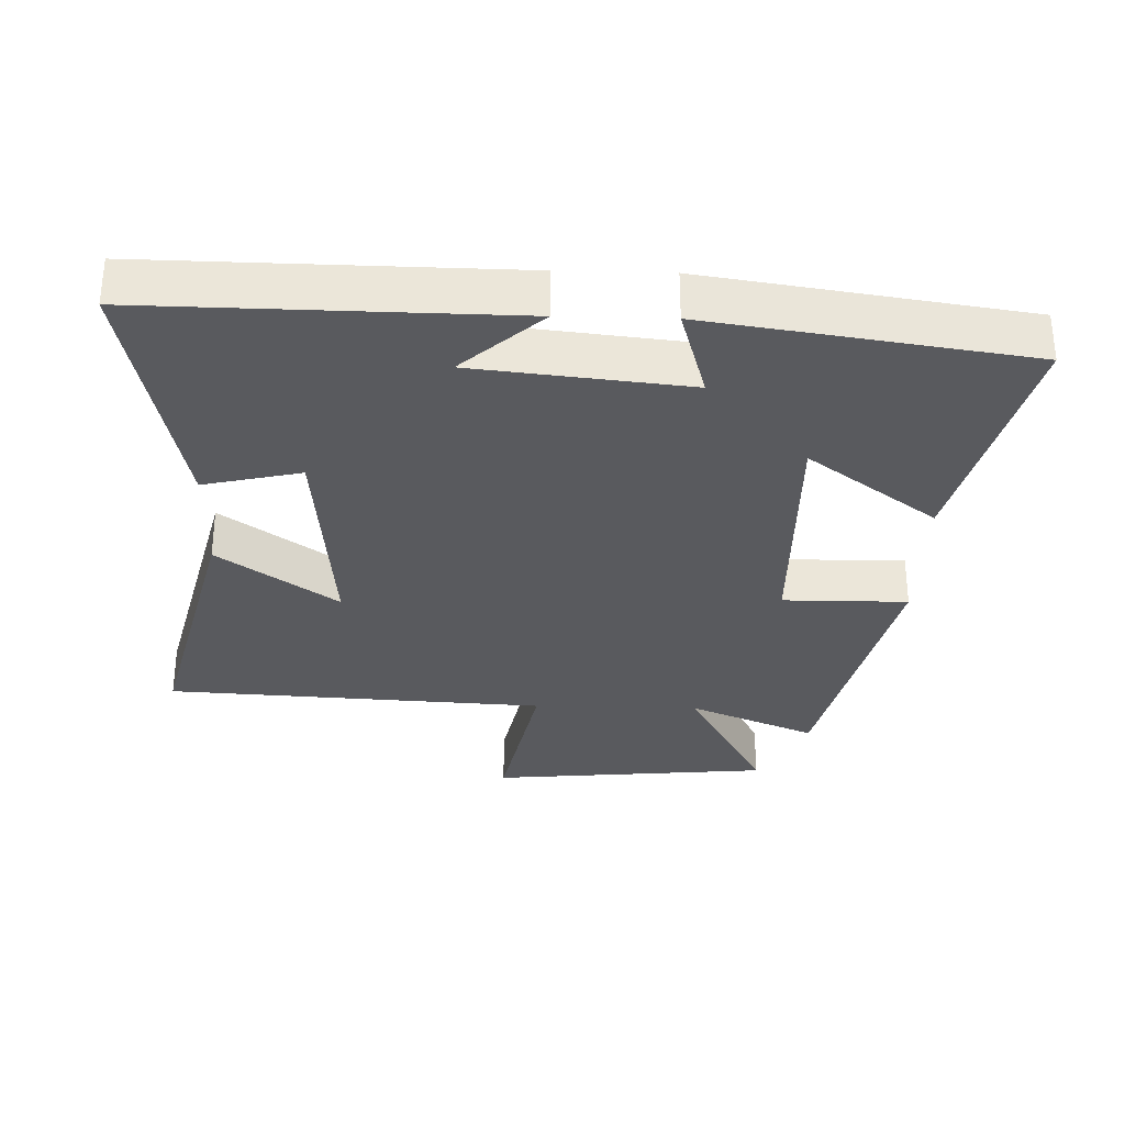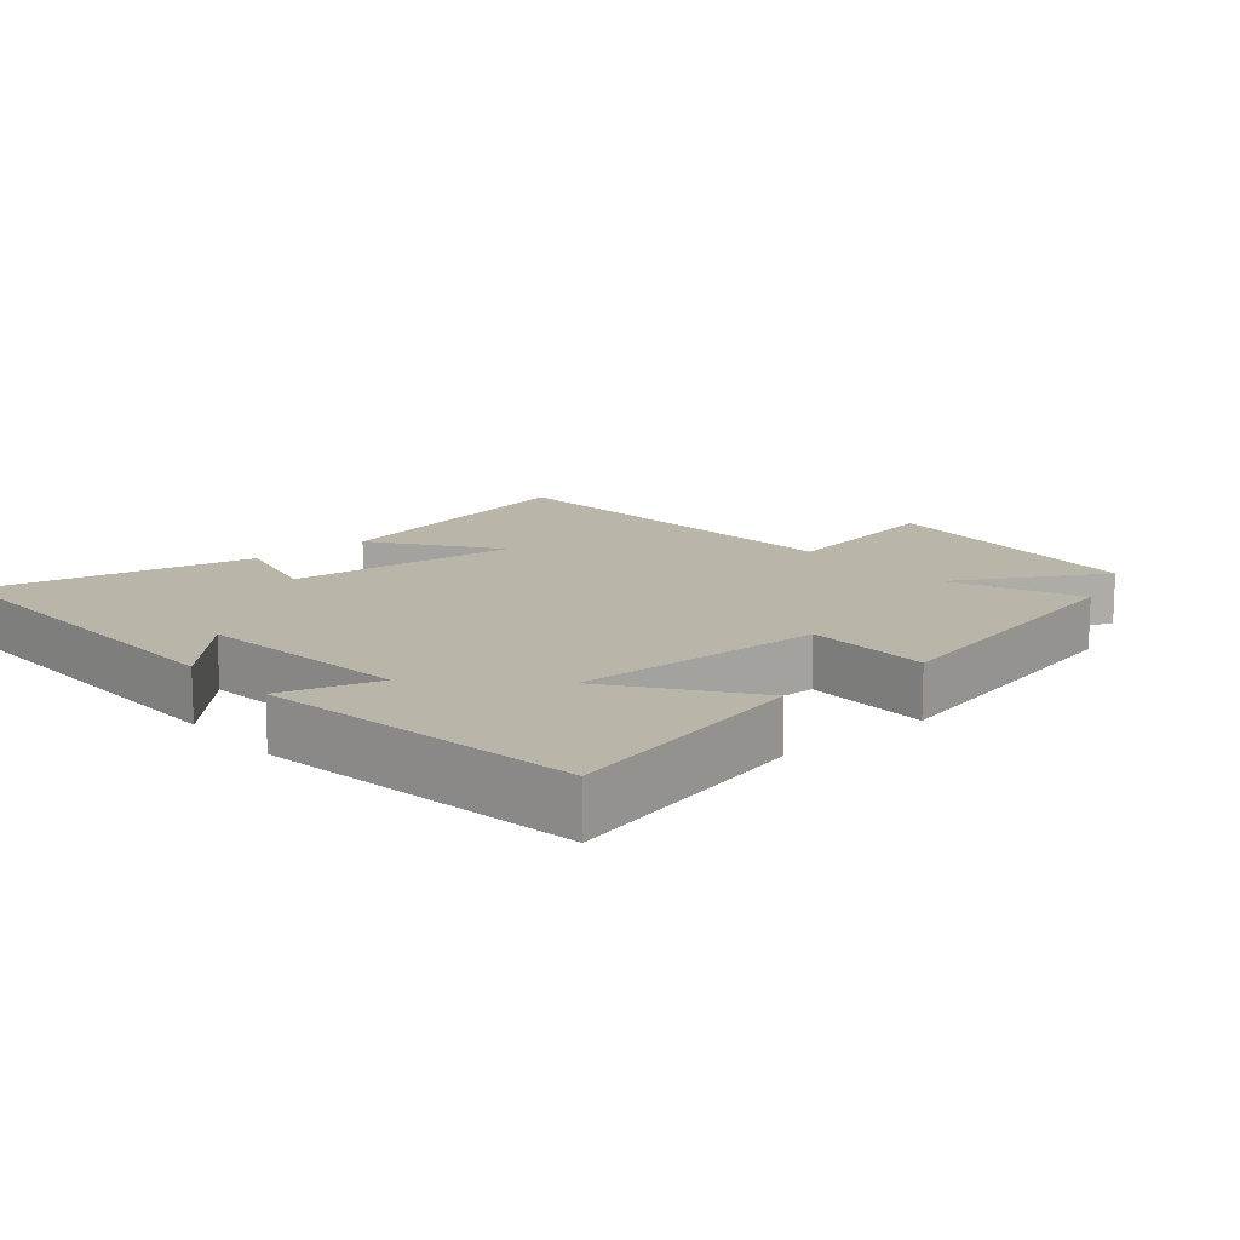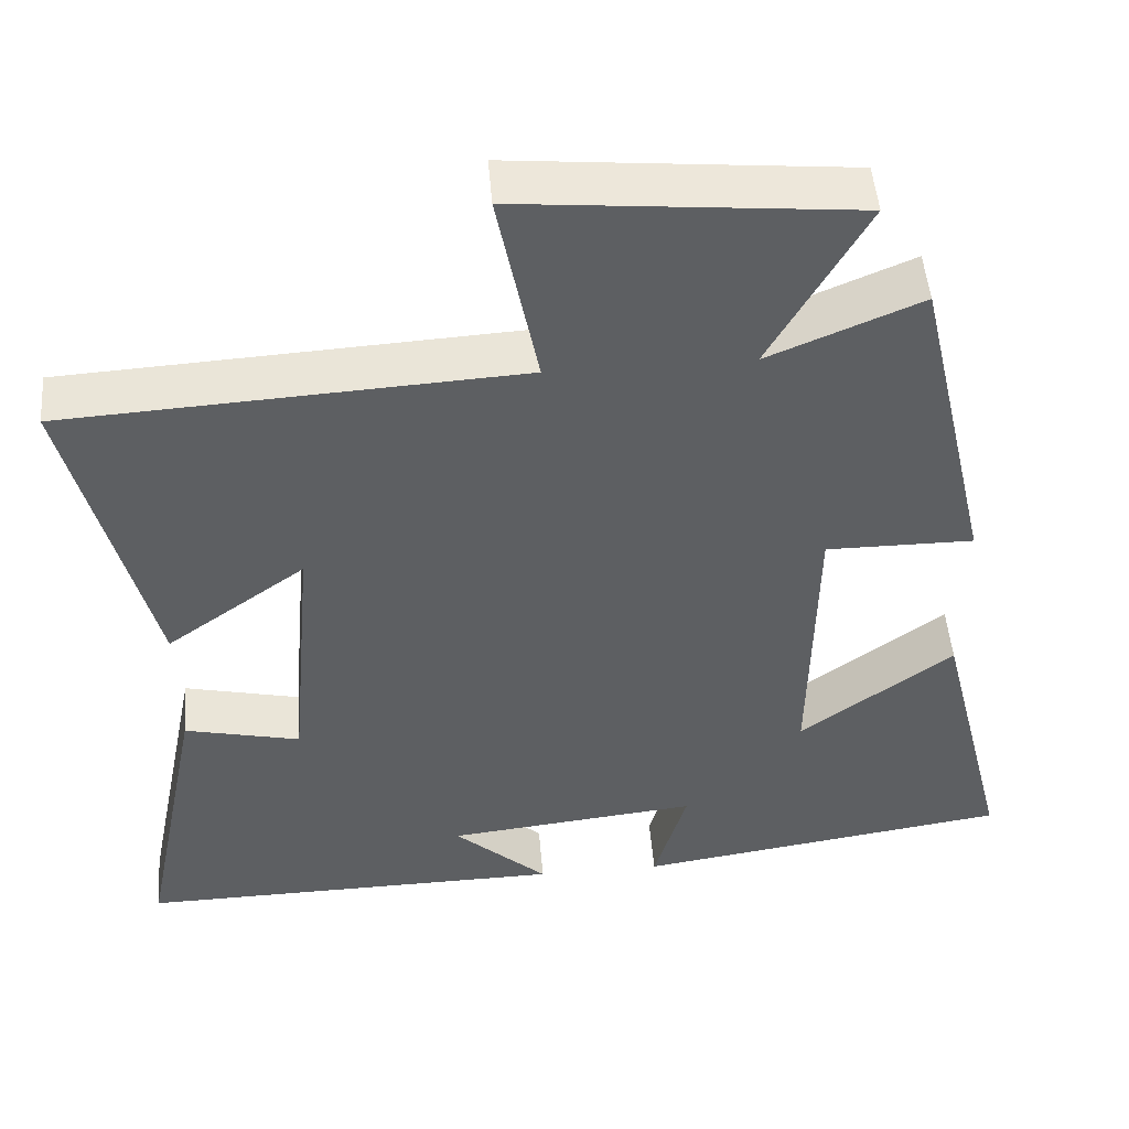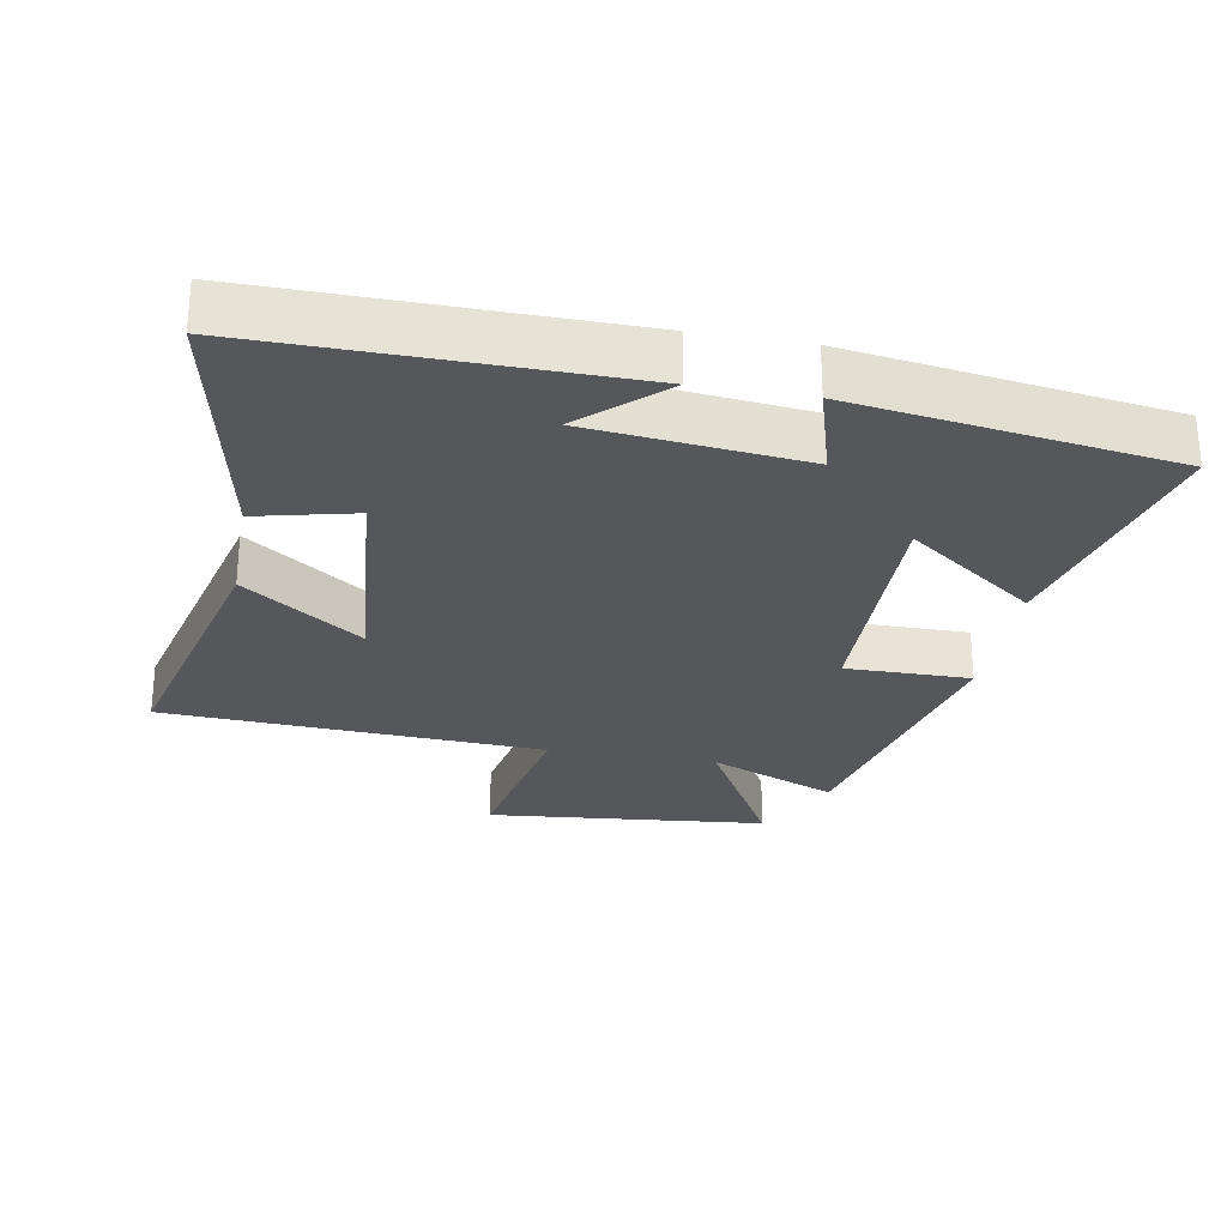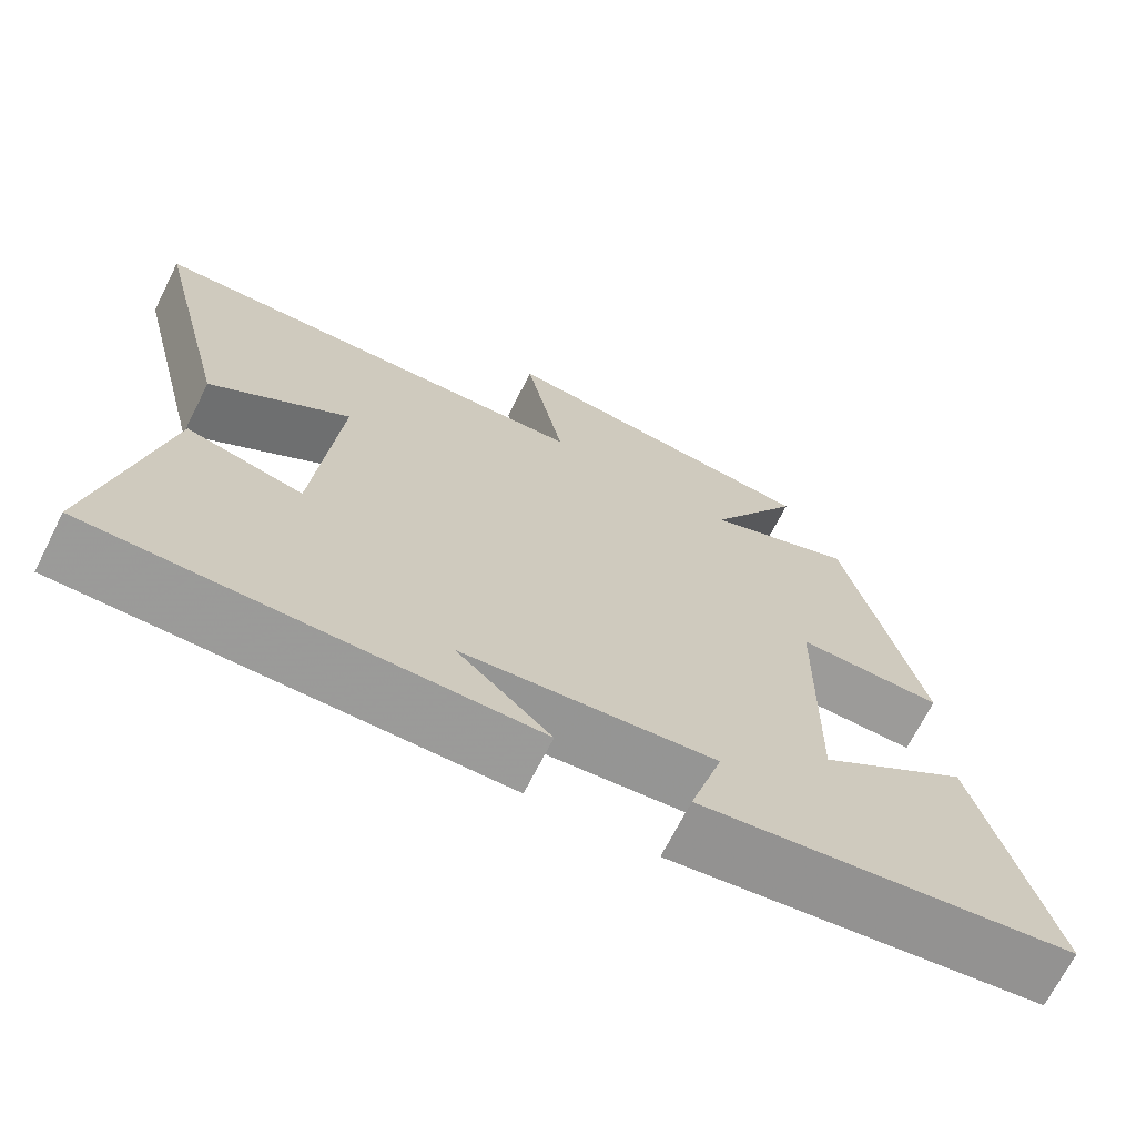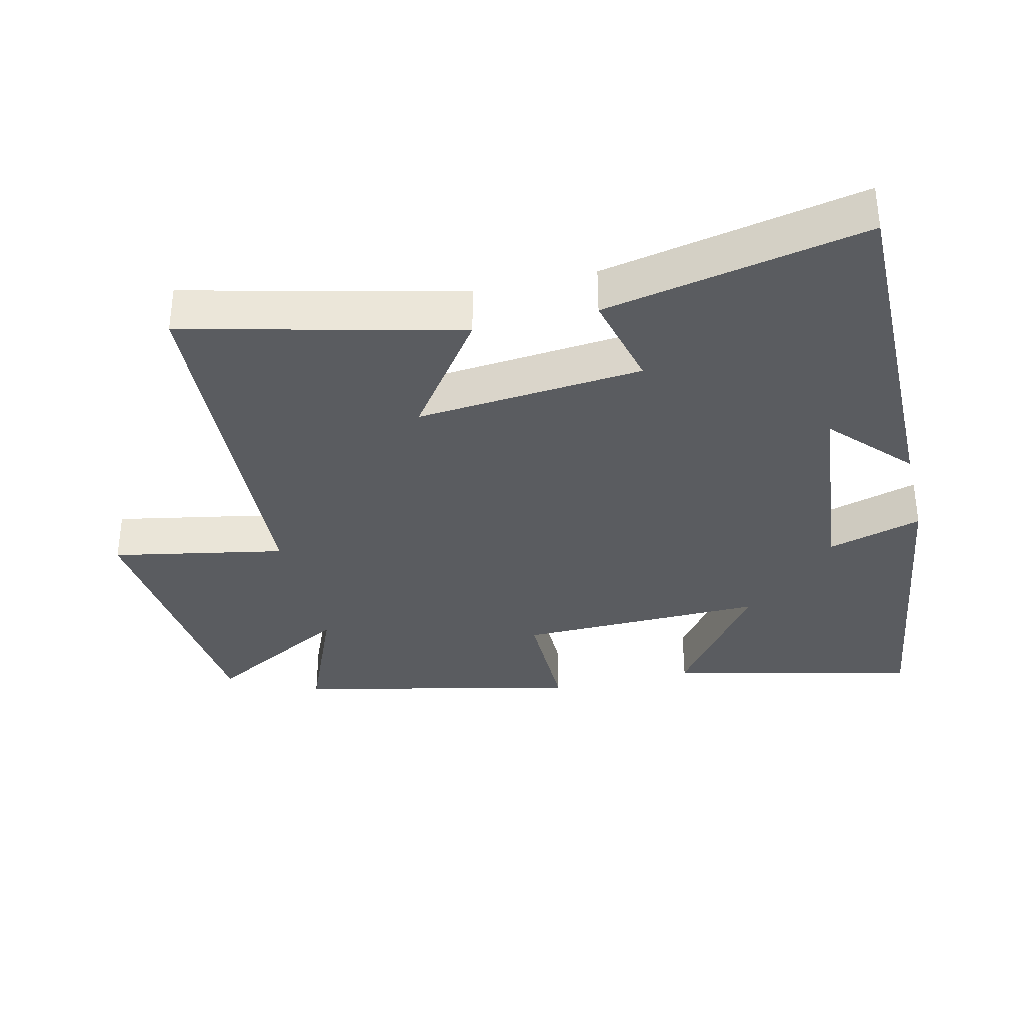
<metadata>
{"format":"obj","ext":"obj","renderer":"f3d","projection":"perspective","resolution":1024,"background":"white","views":[{"elev":-31.5,"azim":178.3,"up":"+Y"},{"elev":13.5,"azim":-130.3,"up":"+Y"},{"elev":49.2,"azim":175.3,"up":"+Z"},{"elev":-27.1,"azim":169.9,"up":"+Y"},{"elev":-69.8,"azim":153.1,"up":"+Z"},{"elev":-34.4,"azim":103.6,"up":"+Y"}]}
</metadata>
<code>
v -0.591 0.07 -0.43
v -0.5 0.07 -0.064
v -0.309 0.07 -0.205
v -0.315 0.07 0.163
v -0.5 0.07 0.162
v -0.404 0.07 0.58
v -0.214 0.07 0.5
v -0.334 0.07 0.716
v 0.084 0.07 0.756
v 0.034 0.07 0.5
v 0.6 0.07 0.468
v 0.5 0.07 0.061
v 0.325 0.07 0.187
v 0.355 0.07 -0.151
v 0.5 0.07 -0.117
v 0.578 0.07 -0.507
v 0.038 0.07 -0.5
v 0.155 0.07 -0.393
v -0.161 0.07 -0.359
v -0.12 0.07 -0.5
v -0.591 0 -0.43
v -0.5 0 -0.064
v -0.309 0 -0.205
v -0.315 0 0.163
v -0.5 0 0.162
v -0.404 0 0.58
v -0.214 0 0.5
v -0.334 0 0.716
v 0.084 0 0.756
v 0.034 0 0.5
v 0.6 0 0.468
v 0.5 0 0.061
v 0.325 0 0.187
v 0.355 0 -0.151
v 0.5 0 -0.117
v 0.578 0 -0.507
v 0.038 0 -0.5
v 0.155 0 -0.393
v -0.161 0 -0.359
v -0.12 0 -0.5
f 19 20 1 2
f 15 16 17 18
f 14 15 18 19
f 13 14 19
f 10 11 12 13
f 10 13 19
f 7 8 9 10
f 7 10 19
f 4 5 6 7
f 3 4 7 19
f 2 3 19
f 22 21 40 39
f 38 37 36 35
f 39 38 35 34
f 39 34 33
f 33 32 31 30
f 39 33 30
f 30 29 28 27
f 39 30 27
f 27 26 25 24
f 39 27 24 23
f 39 23 22
f 1 21 22 2
f 2 22 23 3
f 3 23 24 4
f 4 24 25 5
f 5 25 26 6
f 6 26 27 7
f 7 27 28 8
f 8 28 29 9
f 9 29 30 10
f 10 30 31 11
f 11 31 32 12
f 12 32 33 13
f 13 33 34 14
f 14 34 35 15
f 15 35 36 16
f 16 36 37 17
f 17 37 38 18
f 18 38 39 19
f 19 39 40 20
f 20 40 21 1

</code>
